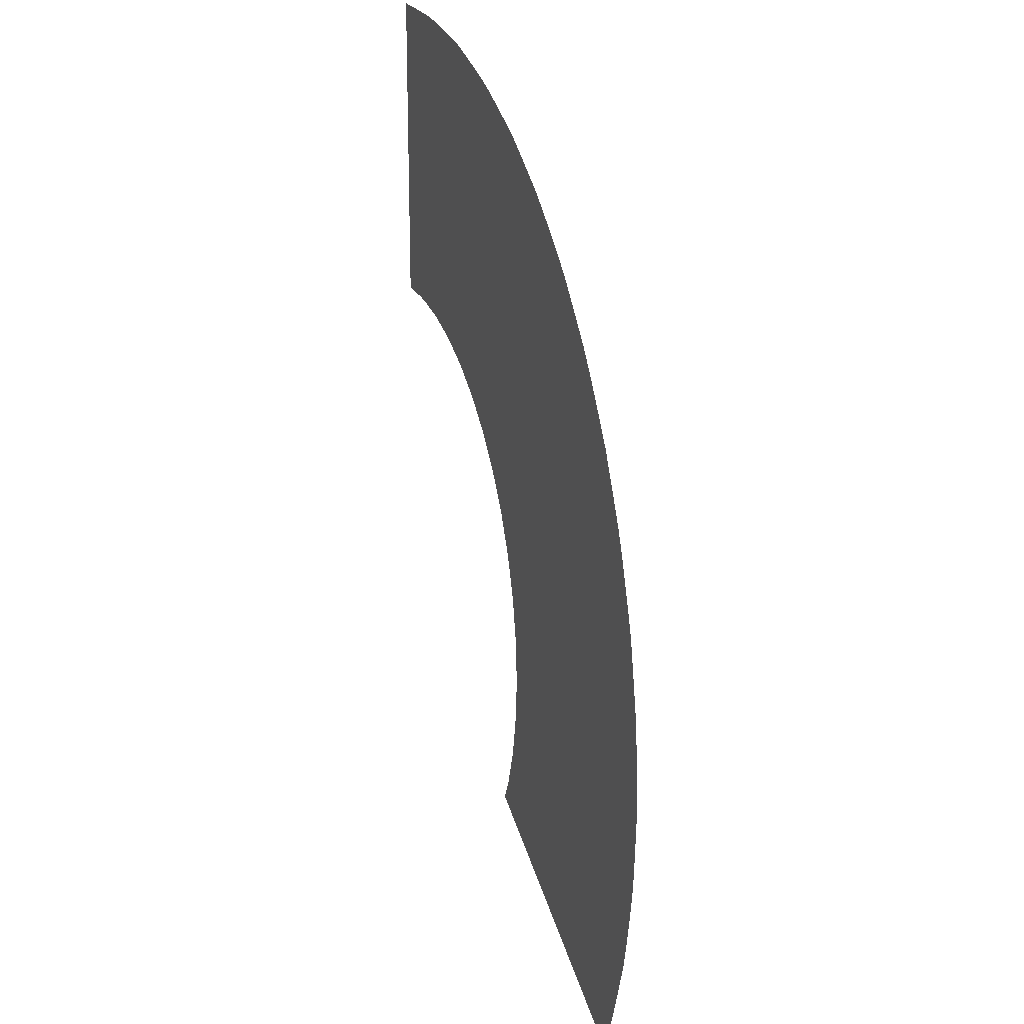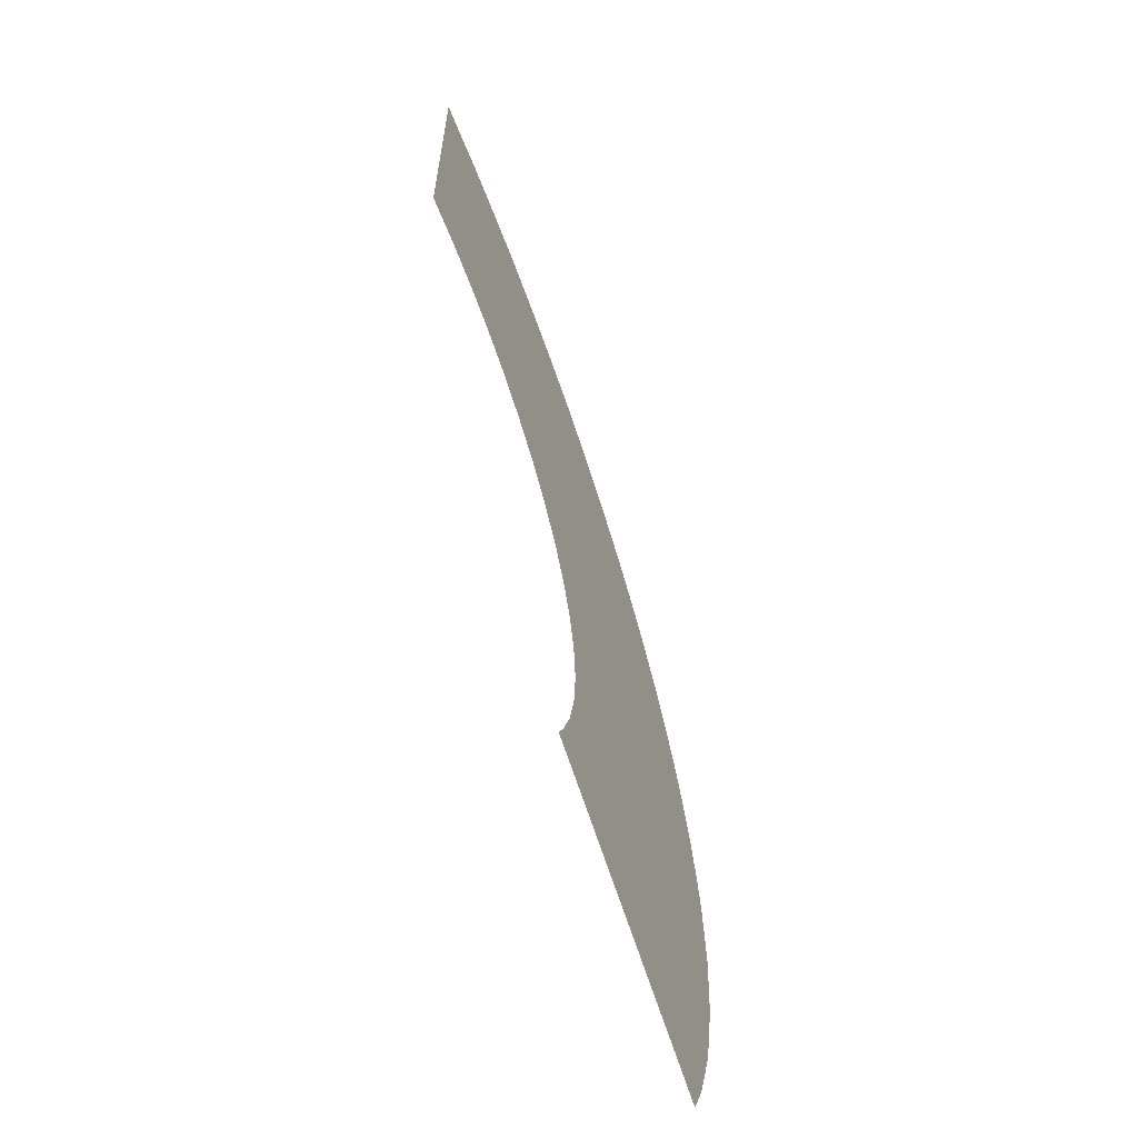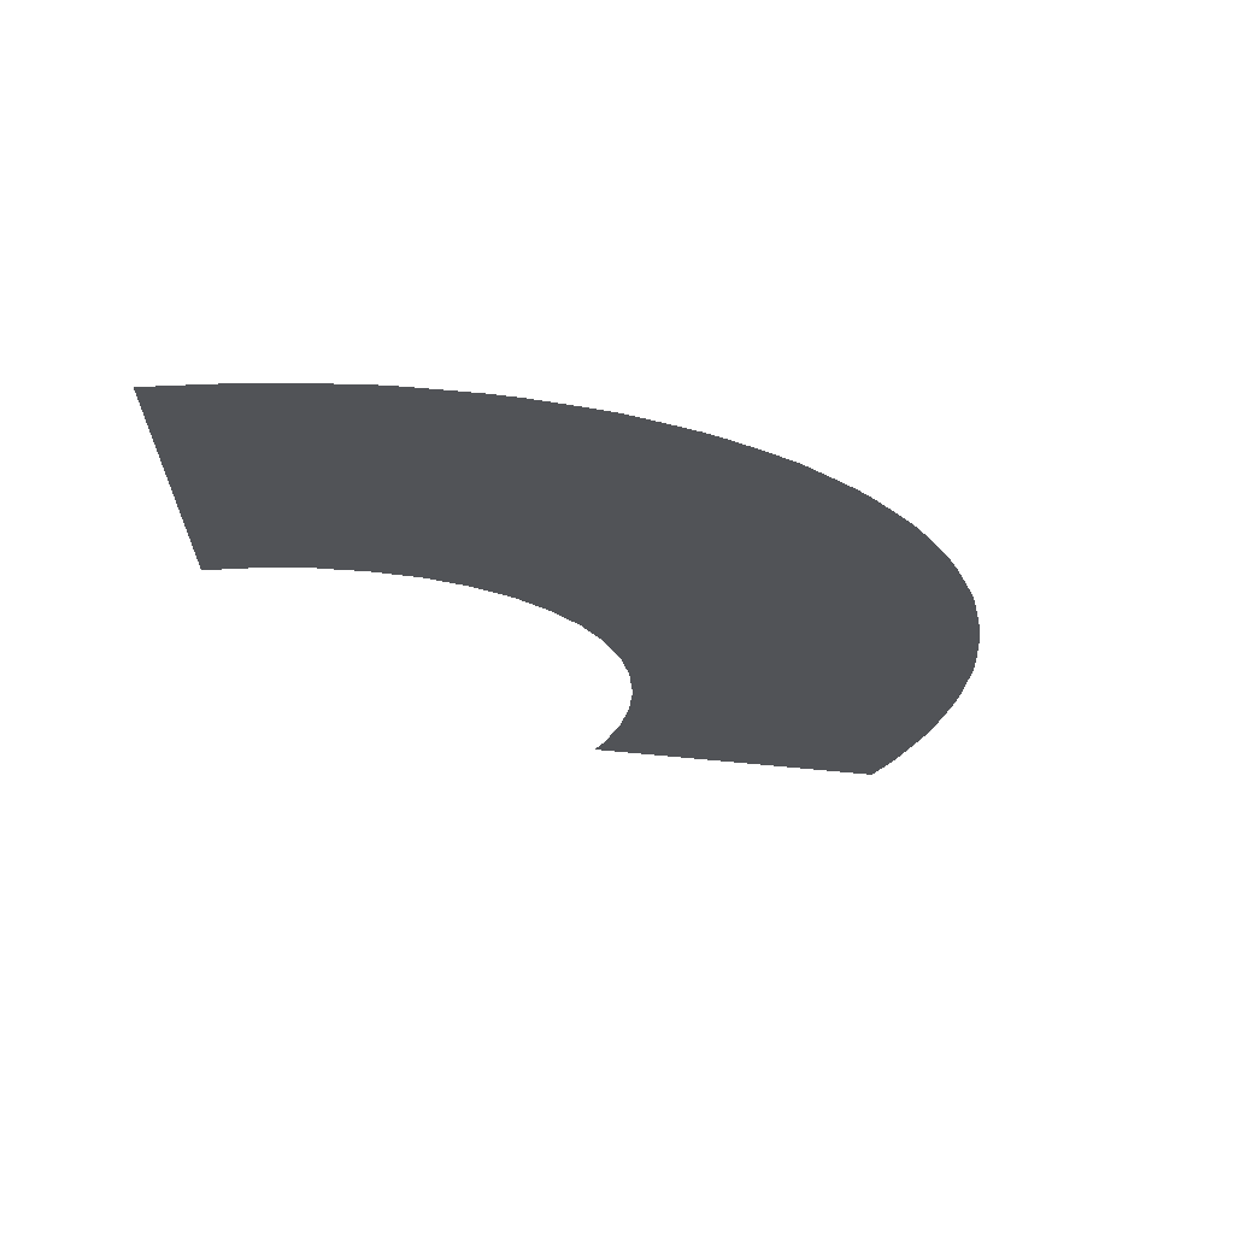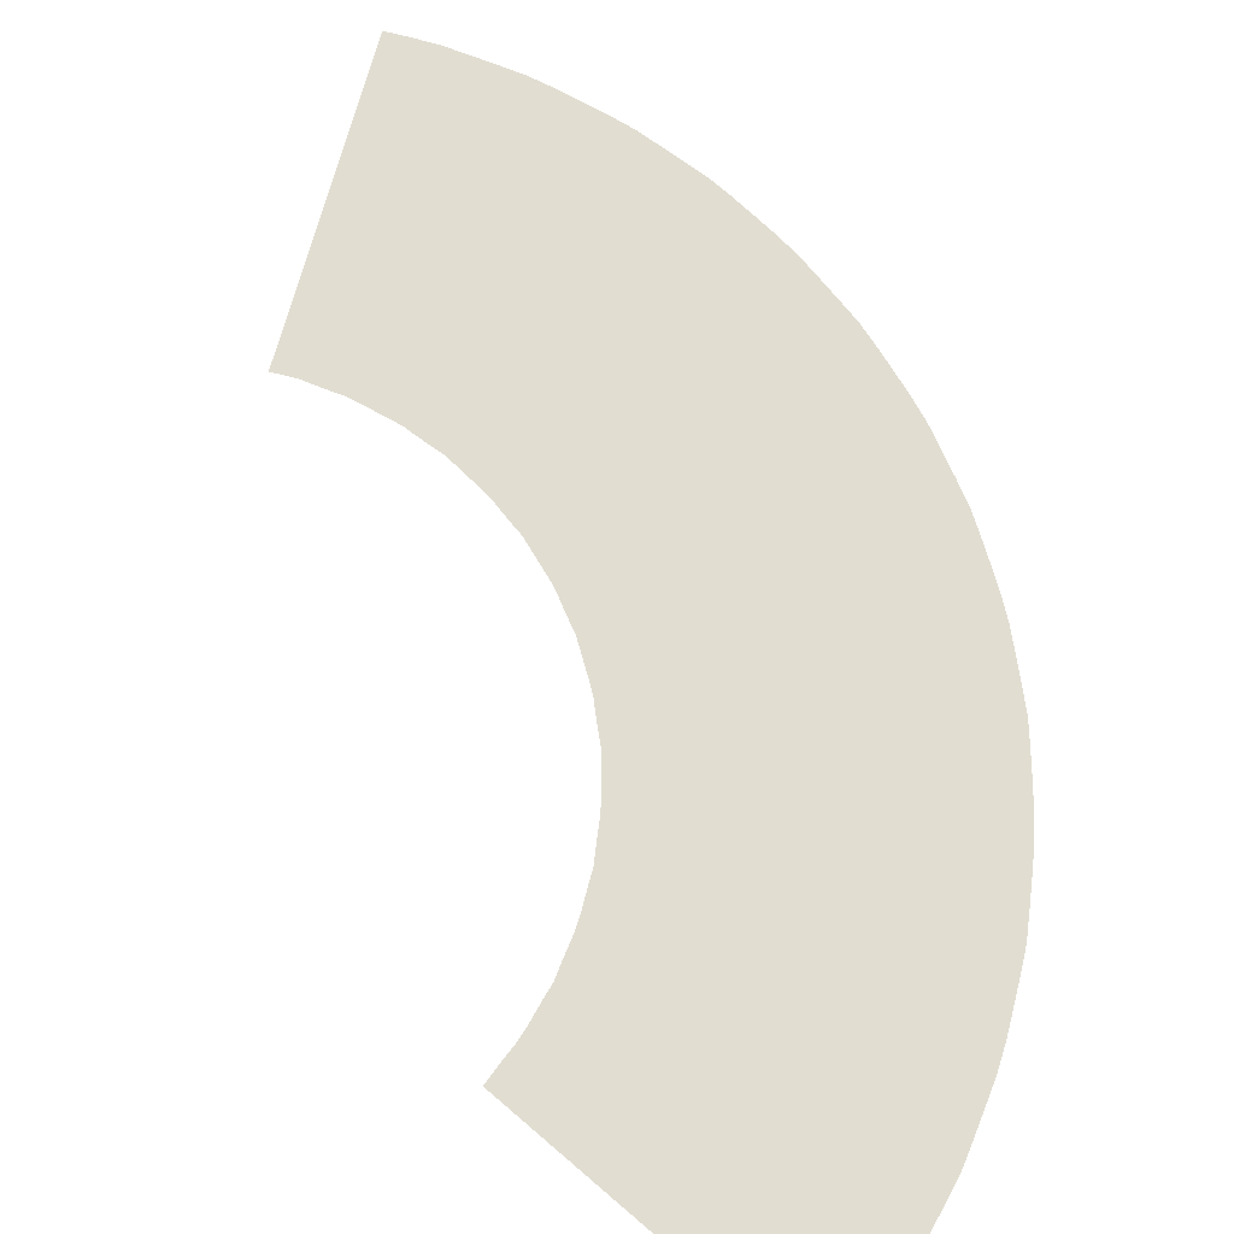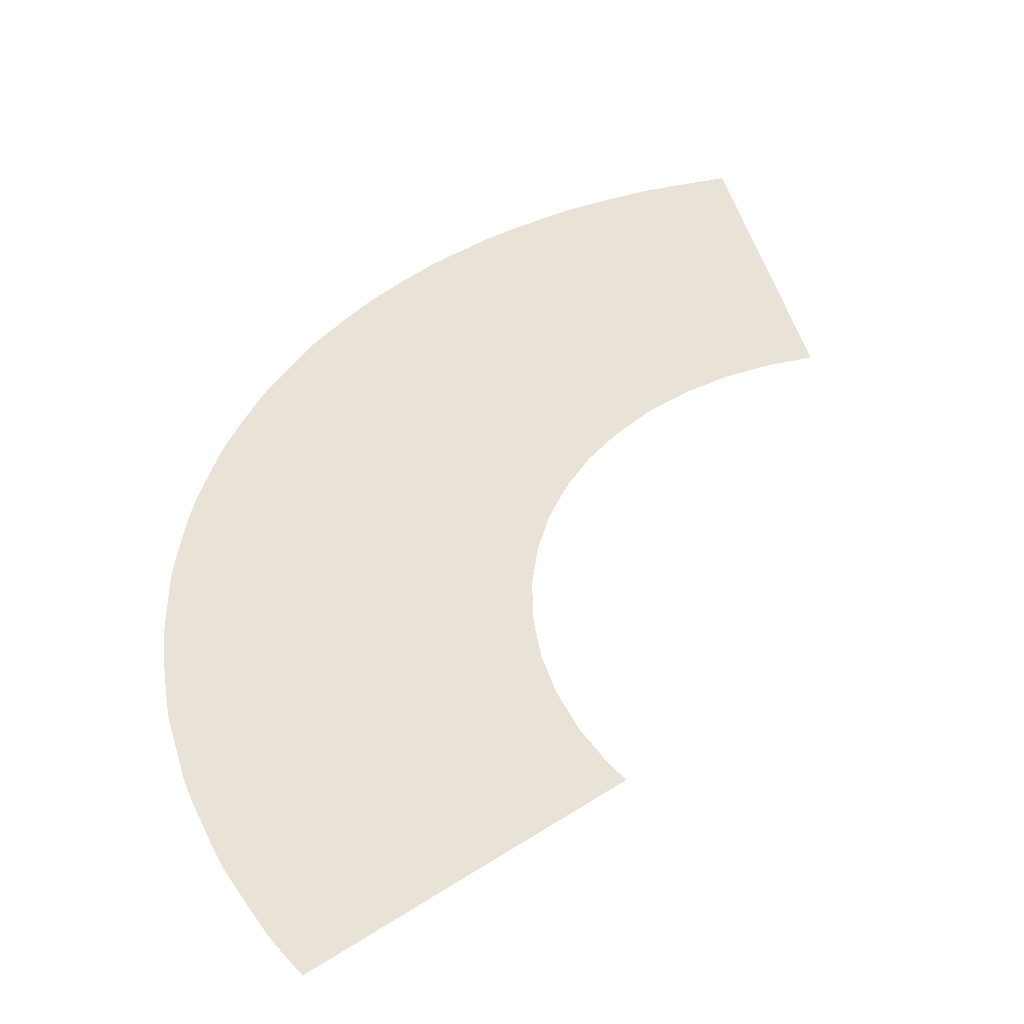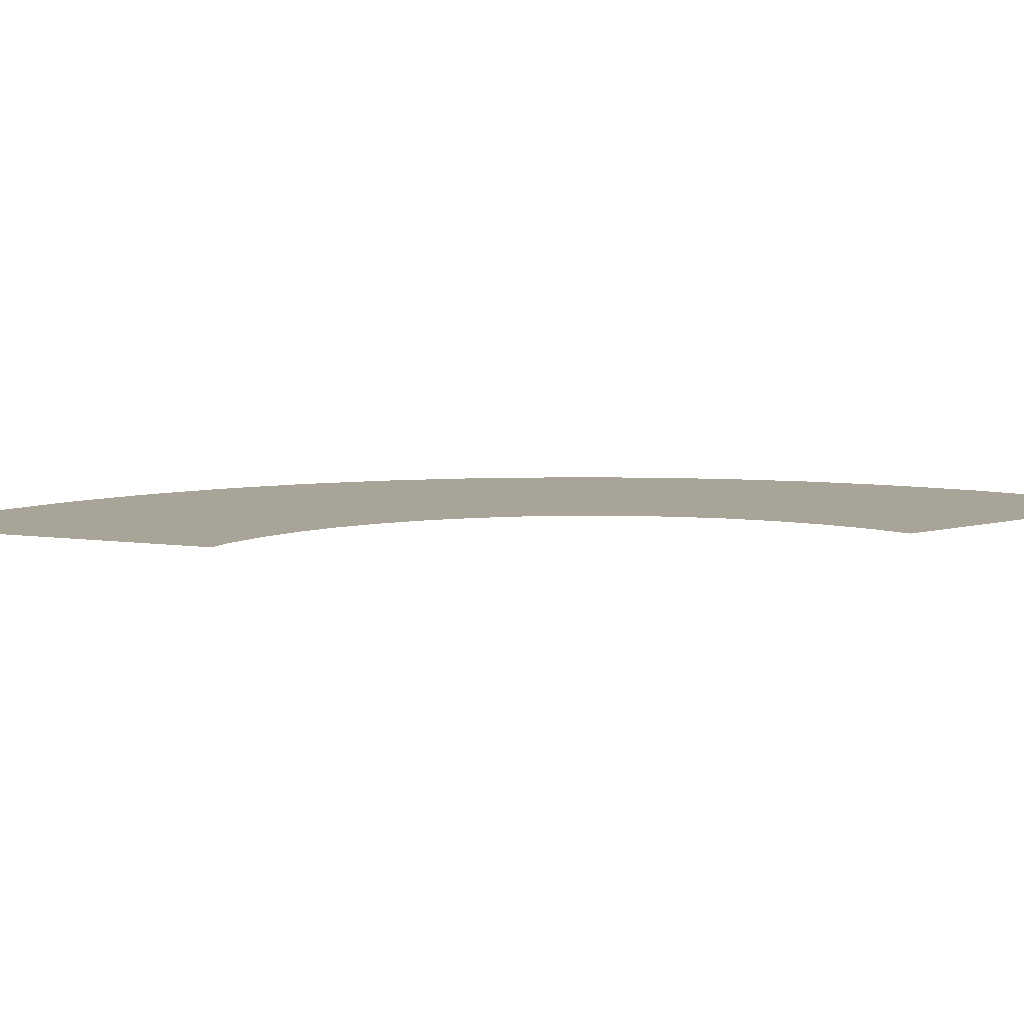
<metadata>
{"format":"obj","ext":"obj","renderer":"f3d","projection":"perspective","resolution":1024,"background":"white","views":[{"elev":19.8,"azim":69.6,"up":"+Z"},{"elev":-64.0,"azim":-67.6,"up":"+Z"},{"elev":67.8,"azim":-4.4,"up":"+Z"},{"elev":68.7,"azim":-49.2,"up":"+Y"},{"elev":41.5,"azim":167.9,"up":"+Y"},{"elev":7.0,"azim":-130.2,"up":"+Y"}]}
</metadata>
<code>
o Cube_Cube.001
v 0.9759 0 -0.4808
v 1.873 -0 -0.9232
v -0 -0 1.092
v 0 0 2.092
v 0.9648 -0 0.5036
v 0.9828 0 0.467
v 1.001 0 0.4306
v 1.016 0 0.3926
v 1.029 0 0.3538
v 1.042 0 0.3153
v 1.055 0 0.2766
v 1.062 0 0.2364
v 1.07 -0 0.1963
v 1.079 -0 0.1563
v 1.083 0 0.1155
v 1.086 0 0.07439
v 1.089 0 0.0333
v 1.091 0 -0.007765
v 1.087 0 -0.04884
v 1.085 0 -0.08994
v 1.082 0 -0.1311
v 1.076 0 -0.1714
v 1.067 0 -0.2114
v 1.06 -0 -0.2516
v 1.051 0 -0.2914
v 1.037 0 -0.3298
v 1.024 0 -0.3684
v 1.011 0 -0.4073
v 0.9943 0 -0.4443
v 1.907 -0 -0.8526
v 1.939 0 -0.7808
v 1.965 0 -0.7066
v 1.99 -0 -0.6321
v 2.015 0 -0.5574
v 2.033 -0 -0.4809
v 2.048 -0 -0.4039
v 2.063 -0 -0.3267
v 2.075 -0 -0.2492
v 2.081 -0 -0.1711
v 2.086 -0 -0.09297
v 2.091 -0 -0.01479
v 2.088 -0 0.0634
v 2.083 -0 0.1416
v 2.078 0 0.2197
v 2.069 0 0.2975
v 2.054 0 0.3747
v 2.039 -0 0.4518
v 2.023 -0 0.5287
v 2 -0 0.6038
v 1.975 -0 0.6784
v 1.949 -0 0.7528
v 0.04107 0 1.088
v 1.92 -0 0.8258
v 0.08217 0 1.085
v 1.886 -0 0.8966
v 1.851 0 0.967
v 1.815 -0 1.037
v 1.774 -0 1.103
v 1.73 -0 1.169
v 1.686 0 1.234
v 1.639 0 1.297
v 1.588 -0 1.356
v 1.536 0 1.415
v 1.484 0 1.473
v 1.426 -0 1.526
v 1.367 0 1.578
v 1.308 -0 1.63
v 0.1233 0 1.083
v 0.1638 0 1.077
v 1.246 -0 1.678
v 0.2038 0 1.069
v 1.181 -0 1.722
v 0.244 -0 1.061
v 1.116 0 1.765
v 1.05 -0 1.808
v 0.2842 0 1.054
v 0.3225 0 1.04
v 0.3611 0 1.026
v 0.3999 -0 1.014
v 0.4374 -0 0.9979
v 0.4739 -0 0.9794
v 0.5106 -0 0.9615
v 0.5475 0 0.9438
v 0.5811 -0 0.9204
v 0.6151 0 0.8975
v 0.6495 0 0.8752
v 0.6816 0 0.8499
v 0.7122 0 0.8226
v 0.9803 -0 1.844
v 0.7433 -0 0.7957
v 0.9099 -0 1.879
v 0.7743 0 0.7689
v 0.8392 0 1.914
v 0.7668 -0 1.944
v 0.8007 0 0.7374
v 0.8277 0 0.7064
v 0.6925 0 1.97
v 0.618 -0 1.995
v 0.5432 -0 2.019
v 0.8552 0 0.6759
v 0.4664 0 2.036
v 0.8794 0 0.643
v 0.3893 -0 2.051
v 0.3121 -0 2.066
v 0.2344 -0 2.077
v 0.1563 -0 2.082
v 0.9018 0 0.6086
v 0.9247 0 0.5747
v 0.9474 0 0.5407
v 0.07818 -0 2.087
f 67 66 88 87
f 53 51 8 7
f 44 43 16 15
f 66 65 90 88
f 98 97 78 77
f 45 44 15 14
f 70 67 87 86
f 72 70 86 85
f 74 72 85 84
f 75 74 84 83
f 89 75 83 82
f 65 64 92 90
f 62 61 100 96
f 63 62 96 95
f 60 59 107 102
f 61 60 102 100
f 59 58 108 107
f 97 94 79 78
f 94 93 80 79
f 46 45 14 13
f 99 98 77 76
f 49 48 11 10
f 47 46 13 12
f 57 56 5 109
f 103 101 73 71
f 104 103 71 69
f 58 57 109 108
f 56 55 6 5
f 105 104 69 68
f 55 53 7 6
f 110 106 54 52
f 48 47 12 11
f 30 2 1 29
f 51 50 9 8
f 106 105 68 54
f 50 49 10 9
f 4 110 52 3
f 101 99 76 73
f 93 91 81 80
f 91 89 82 81
f 31 30 29 28
f 32 31 28 27
f 33 32 27 26
f 34 33 26 25
f 35 34 25 24
f 36 35 24 23
f 37 36 23 22
f 38 37 22 21
f 39 38 21 20
f 40 39 20 19
f 41 40 19 18
f 42 41 18 17
f 43 42 17 16
f 64 63 95 92

</code>
